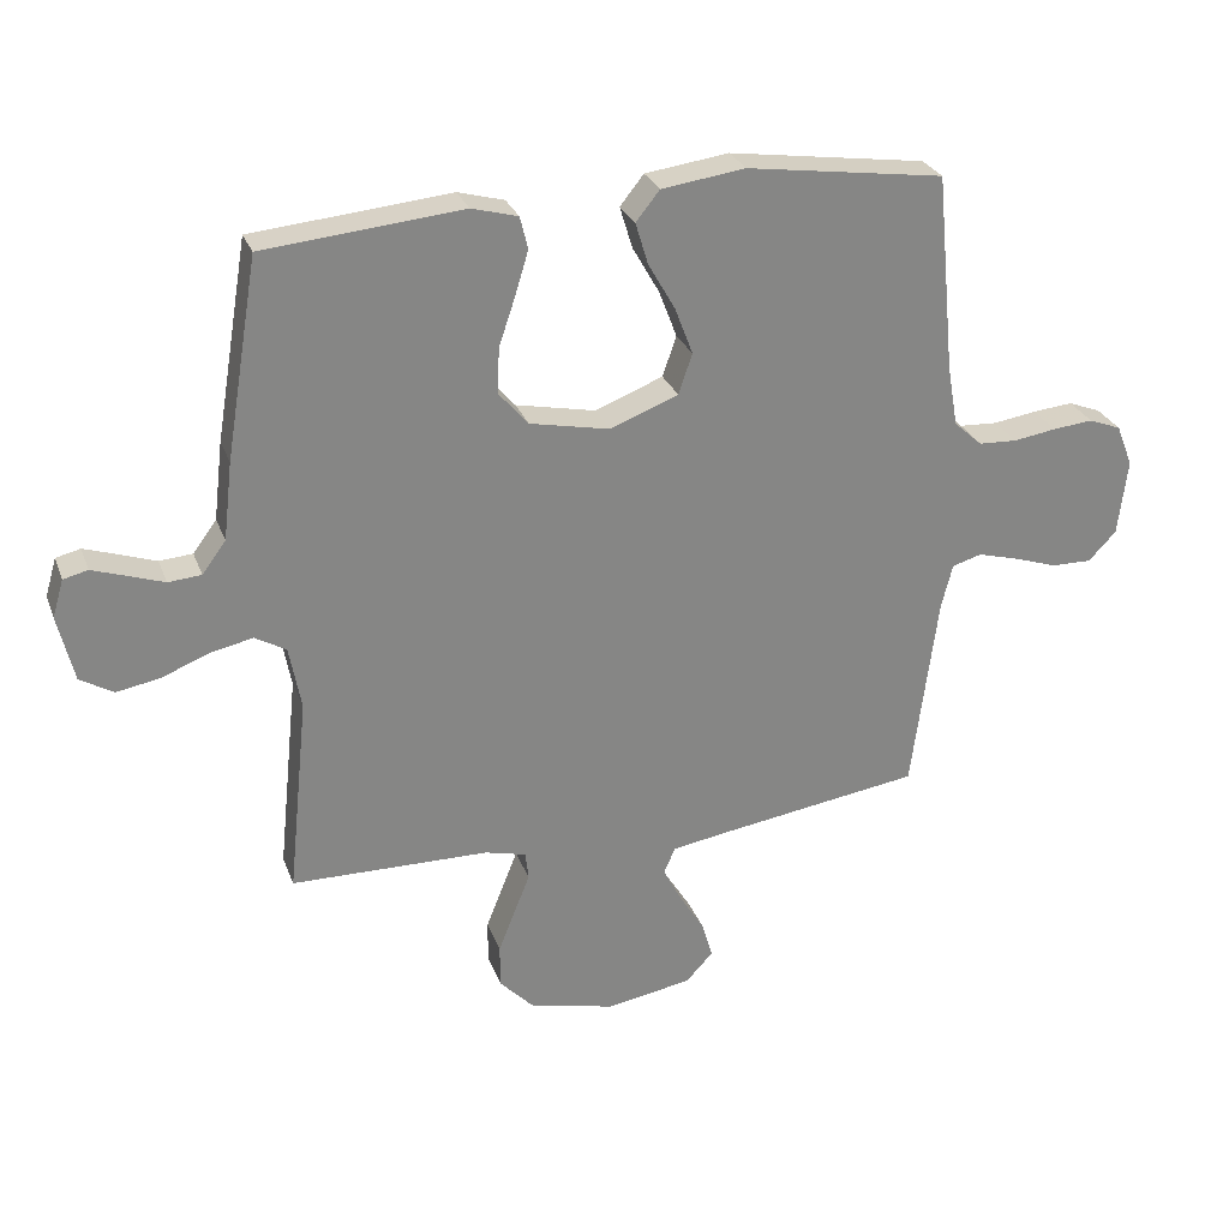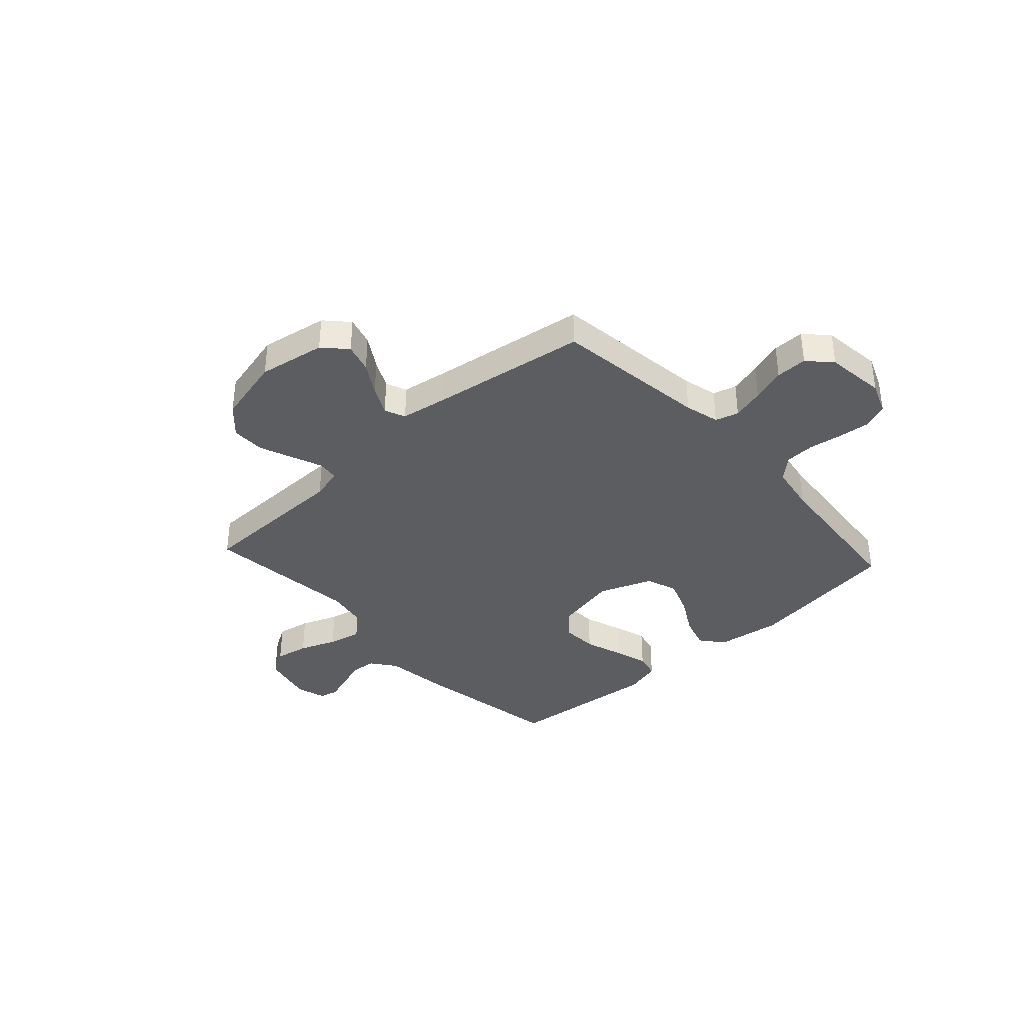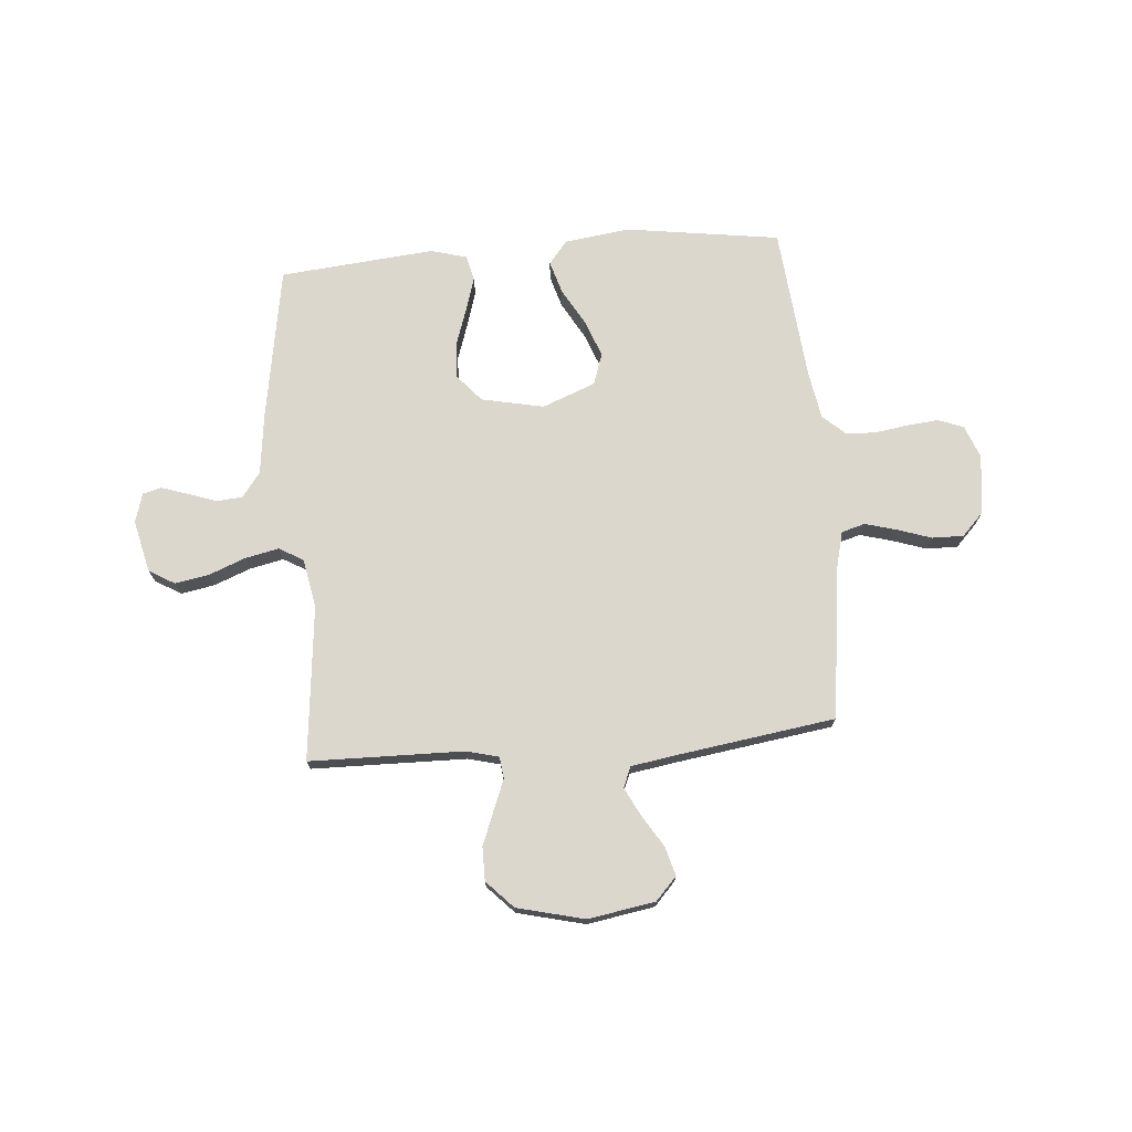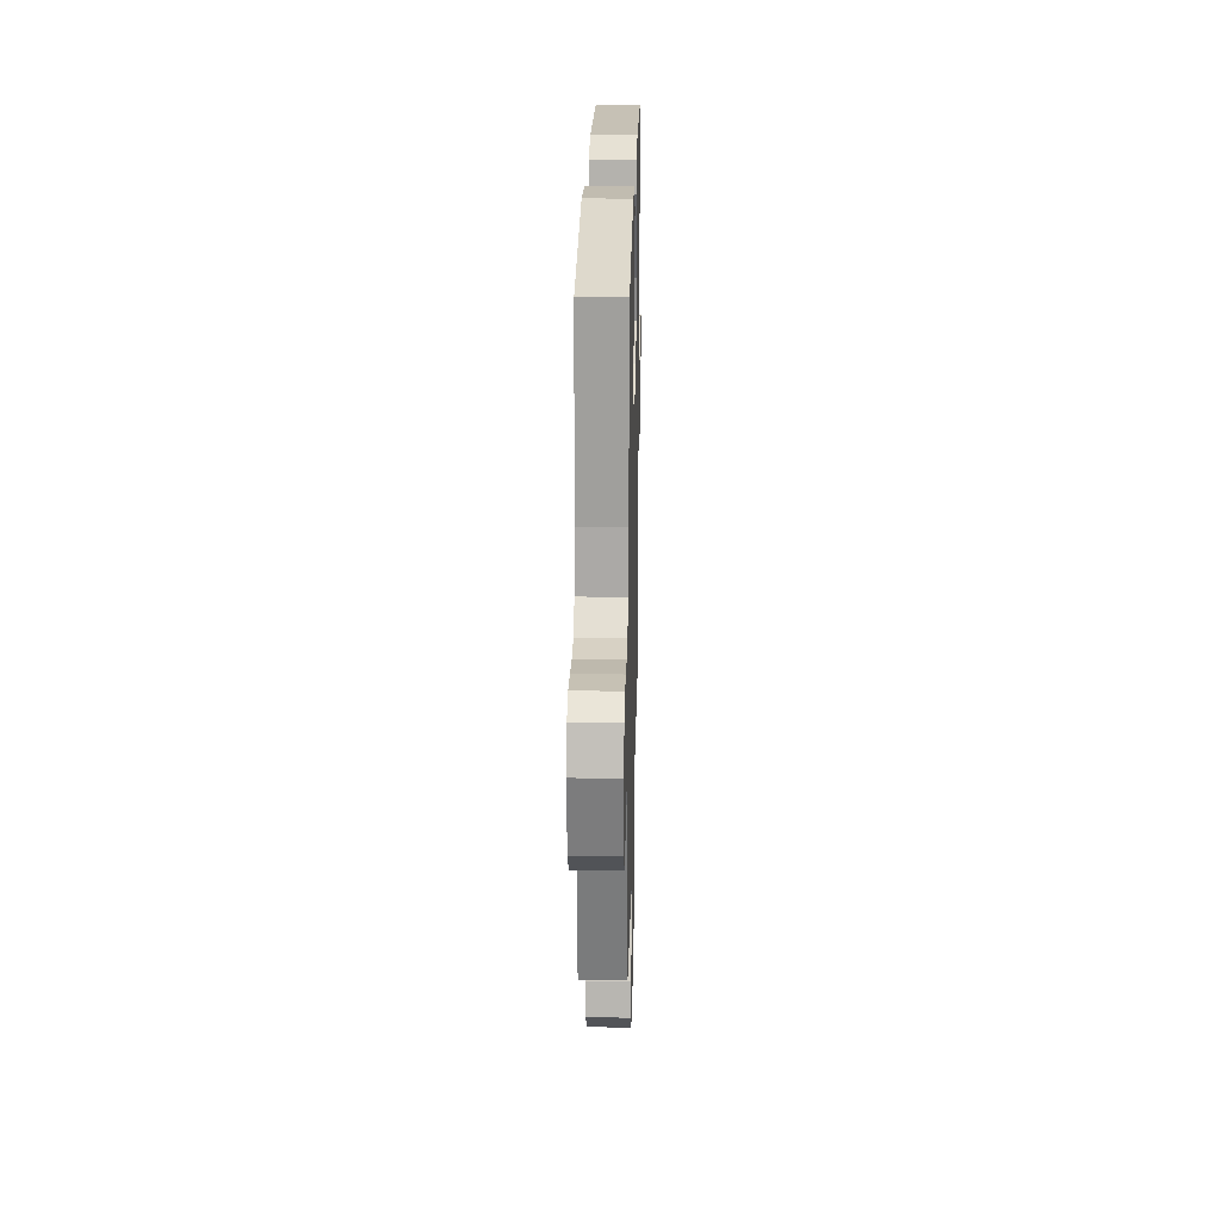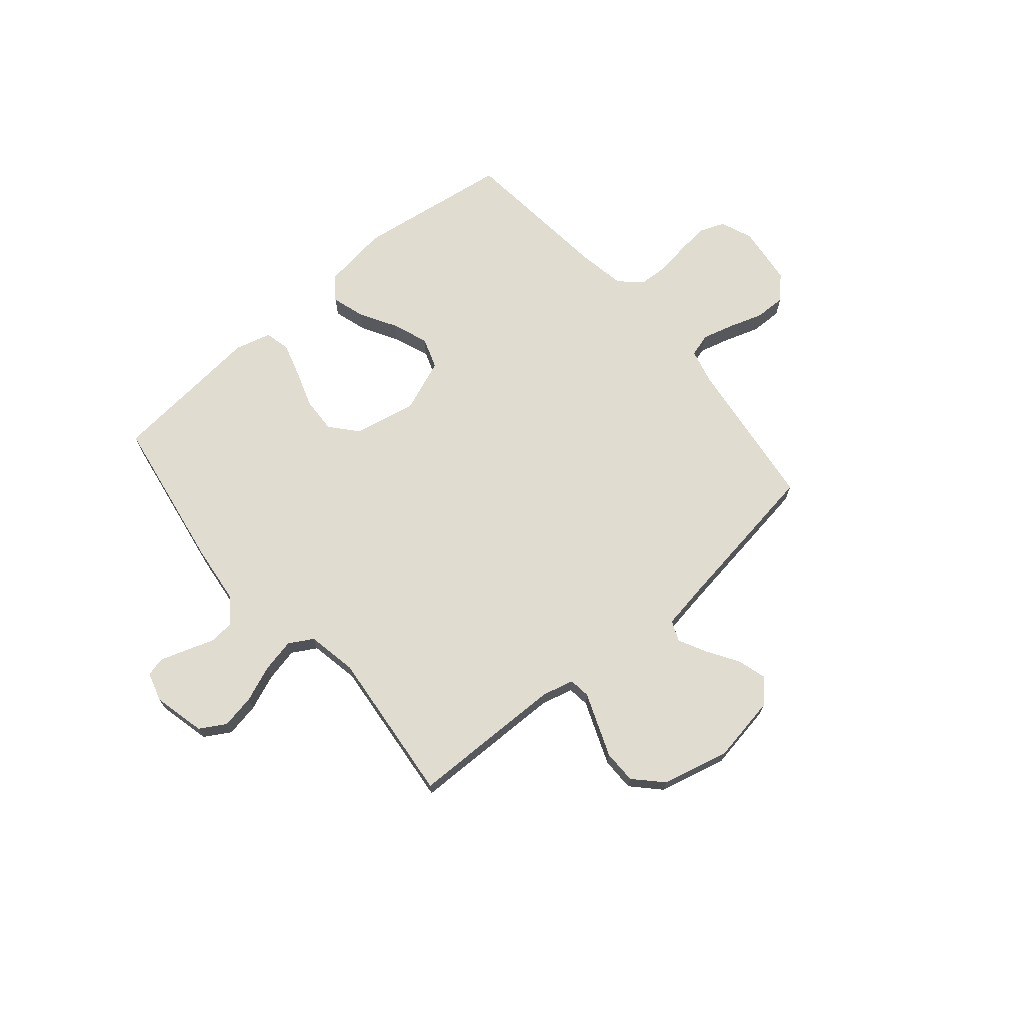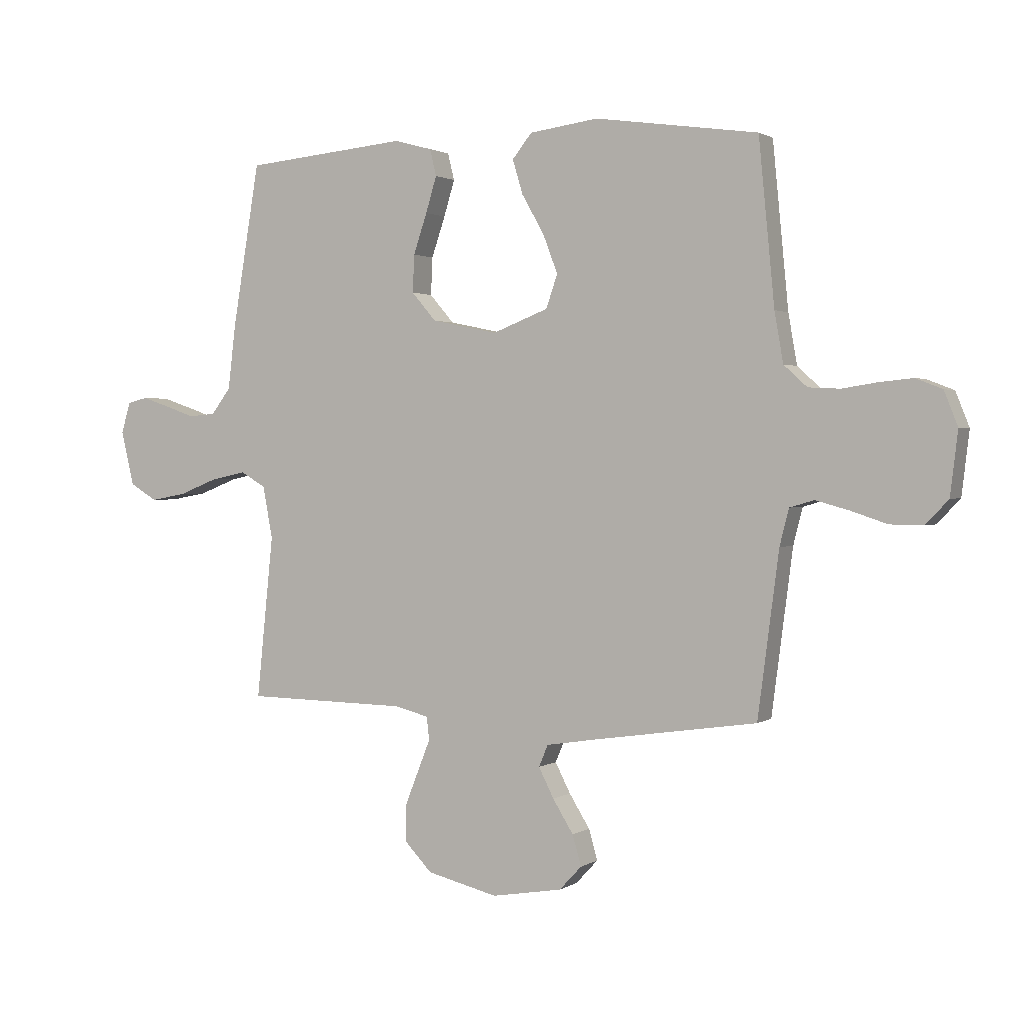
<metadata>
{"format":"obj","ext":"obj","renderer":"f3d","projection":"perspective","resolution":1024,"background":"white","views":[{"elev":27.7,"azim":161.9,"up":"+Z"},{"elev":-36.9,"azim":-137.6,"up":"+Y"},{"elev":73.0,"azim":175.3,"up":"+Y"},{"elev":24.1,"azim":-88.7,"up":"+Z"},{"elev":69.7,"azim":139.6,"up":"+Y"},{"elev":1.4,"azim":-153.7,"up":"+Z"}]}
</metadata>
<code>
v -0.5 0.07 -0.5
v -0.539 0.07 -0.2
v -0.556 0.07 -0.133
v -0.601 0.07 -0.12
v -0.663 0.07 -0.137
v -0.729 0.07 -0.159
v -0.79 0.07 -0.16
v -0.832 0.07 -0.116
v -0.846 0.07 0
v -0.821 0.07 0.063
v -0.772 0.07 0.082
v -0.711 0.07 0.076
v -0.646 0.07 0.066
v -0.588 0.07 0.069
v -0.545 0.07 0.108
v -0.529 0.07 0.2
v -0.5 0.07 0.5
v -0.2 0.07 0.543
v -0.073 0.07 0.526
v -0.037 0.07 0.481
v -0.056 0.07 0.418
v -0.097 0.07 0.346
v -0.124 0.07 0.275
v -0.103 0.07 0.214
v 0 0.07 0.174
v 0.121 0.07 0.199
v 0.166 0.07 0.251
v 0.163 0.07 0.32
v 0.138 0.07 0.394
v 0.118 0.07 0.46
v 0.13 0.07 0.509
v 0.2 0.07 0.528
v 0.5 0.07 0.5
v 0.55 0.07 0.2
v 0.564 0.07 0.082
v 0.6 0.07 0.034
v 0.65 0.07 0.03
v 0.705 0.07 0.049
v 0.756 0.07 0.066
v 0.793 0.07 0.057
v 0.81 0.07 0
v 0.786 0.07 -0.101
v 0.736 0.07 -0.131
v 0.67 0.07 -0.119
v 0.599 0.07 -0.091
v 0.534 0.07 -0.077
v 0.487 0.07 -0.104
v 0.469 0.07 -0.2
v 0.5 0.07 -0.5
v 0.2 0.07 -0.505
v 0.138 0.07 -0.521
v 0.133 0.07 -0.563
v 0.156 0.07 -0.621
v 0.182 0.07 -0.687
v 0.182 0.07 -0.752
v 0.131 0.07 -0.805
v 0 0.07 -0.837
v -0.13 0.07 -0.815
v -0.171 0.07 -0.771
v -0.155 0.07 -0.715
v -0.117 0.07 -0.654
v -0.089 0.07 -0.599
v -0.106 0.07 -0.559
v -0.2 0.07 -0.544
v -0.5 0 -0.5
v -0.539 0 -0.2
v -0.556 0 -0.133
v -0.601 0 -0.12
v -0.663 0 -0.137
v -0.729 0 -0.159
v -0.79 0 -0.16
v -0.832 0 -0.116
v -0.846 0 0
v -0.821 0 0.063
v -0.772 0 0.082
v -0.711 0 0.076
v -0.646 0 0.066
v -0.588 0 0.069
v -0.545 0 0.108
v -0.529 0 0.2
v -0.5 0 0.5
v -0.2 0 0.543
v -0.073 0 0.526
v -0.037 0 0.481
v -0.056 0 0.418
v -0.097 0 0.346
v -0.124 0 0.275
v -0.103 0 0.214
v 0 0 0.174
v 0.121 0 0.199
v 0.166 0 0.251
v 0.163 0 0.32
v 0.138 0 0.394
v 0.118 0 0.46
v 0.13 0 0.509
v 0.2 0 0.528
v 0.5 0 0.5
v 0.55 0 0.2
v 0.564 0 0.082
v 0.6 0 0.034
v 0.65 0 0.03
v 0.705 0 0.049
v 0.756 0 0.066
v 0.793 0 0.057
v 0.81 0 0
v 0.786 0 -0.101
v 0.736 0 -0.131
v 0.67 0 -0.119
v 0.599 0 -0.091
v 0.534 0 -0.077
v 0.487 0 -0.104
v 0.469 0 -0.2
v 0.5 0 -0.5
v 0.2 0 -0.505
v 0.138 0 -0.521
v 0.133 0 -0.563
v 0.156 0 -0.621
v 0.182 0 -0.687
v 0.182 0 -0.752
v 0.131 0 -0.805
v 0 0 -0.837
v -0.13 0 -0.815
v -0.171 0 -0.771
v -0.155 0 -0.715
v -0.117 0 -0.654
v -0.089 0 -0.599
v -0.106 0 -0.559
v -0.2 0 -0.544
f 59 60 61
f 58 59 61
f 57 58 61
f 56 57 61
f 55 56 61
f 54 55 61
f 53 54 61
f 52 53 61
f 51 52 61 62
f 48 49 50
f 47 48 50 51
f 43 44 45
f 42 43 45
f 41 42 45
f 40 41 45
f 39 40 45
f 38 39 45
f 37 38 45
f 36 37 45 46
f 35 36 46 47
f 34 35 47
f 33 34 47
f 32 33 47
f 31 32 47
f 30 31 47
f 29 30 47
f 28 29 47
f 20 21 22
f 19 20 22
f 18 19 22
f 17 18 22
f 16 17 22
f 15 16 22 23
f 14 15 23 24
f 11 12 13
f 10 11 13
f 9 10 13
f 8 9 13
f 7 8 13
f 6 7 13
f 5 6 13
f 4 5 13 14
f 14 24 25
f 4 14 25
f 3 4 25
f 64 1 2
f 3 25 26
f 2 3 26
f 64 2 26
f 63 64 26
f 62 63 26 27
f 51 62 27
f 47 51 27
f 27 28 47
f 125 124 123
f 125 123 122
f 125 122 121
f 125 121 120
f 125 120 119
f 125 119 118
f 125 118 117
f 125 117 116
f 126 125 116 115
f 114 113 112
f 115 114 112 111
f 109 108 107
f 109 107 106
f 109 106 105
f 109 105 104
f 109 104 103
f 109 103 102
f 109 102 101
f 110 109 101 100
f 111 110 100 99
f 111 99 98
f 111 98 97
f 111 97 96
f 111 96 95
f 111 95 94
f 111 94 93
f 111 93 92
f 86 85 84
f 86 84 83
f 86 83 82
f 86 82 81
f 86 81 80
f 87 86 80 79
f 88 87 79 78
f 77 76 75
f 77 75 74
f 77 74 73
f 77 73 72
f 77 72 71
f 77 71 70
f 77 70 69
f 78 77 69 68
f 89 88 78
f 89 78 68
f 89 68 67
f 66 65 128
f 90 89 67
f 90 67 66
f 90 66 128
f 90 128 127
f 91 90 127 126
f 91 126 115
f 91 115 111
f 111 92 91
f 1 65 66 2
f 2 66 67 3
f 3 67 68 4
f 4 68 69 5
f 5 69 70 6
f 6 70 71 7
f 7 71 72 8
f 8 72 73 9
f 9 73 74 10
f 10 74 75 11
f 11 75 76 12
f 12 76 77 13
f 13 77 78 14
f 14 78 79 15
f 15 79 80 16
f 16 80 81 17
f 17 81 82 18
f 18 82 83 19
f 19 83 84 20
f 20 84 85 21
f 21 85 86 22
f 22 86 87 23
f 23 87 88 24
f 24 88 89 25
f 25 89 90 26
f 26 90 91 27
f 27 91 92 28
f 28 92 93 29
f 29 93 94 30
f 30 94 95 31
f 31 95 96 32
f 32 96 97 33
f 33 97 98 34
f 34 98 99 35
f 35 99 100 36
f 36 100 101 37
f 37 101 102 38
f 38 102 103 39
f 39 103 104 40
f 40 104 105 41
f 41 105 106 42
f 42 106 107 43
f 43 107 108 44
f 44 108 109 45
f 45 109 110 46
f 46 110 111 47
f 47 111 112 48
f 48 112 113 49
f 49 113 114 50
f 50 114 115 51
f 51 115 116 52
f 52 116 117 53
f 53 117 118 54
f 54 118 119 55
f 55 119 120 56
f 56 120 121 57
f 57 121 122 58
f 58 122 123 59
f 59 123 124 60
f 60 124 125 61
f 61 125 126 62
f 62 126 127 63
f 63 127 128 64
f 64 128 65 1

</code>
